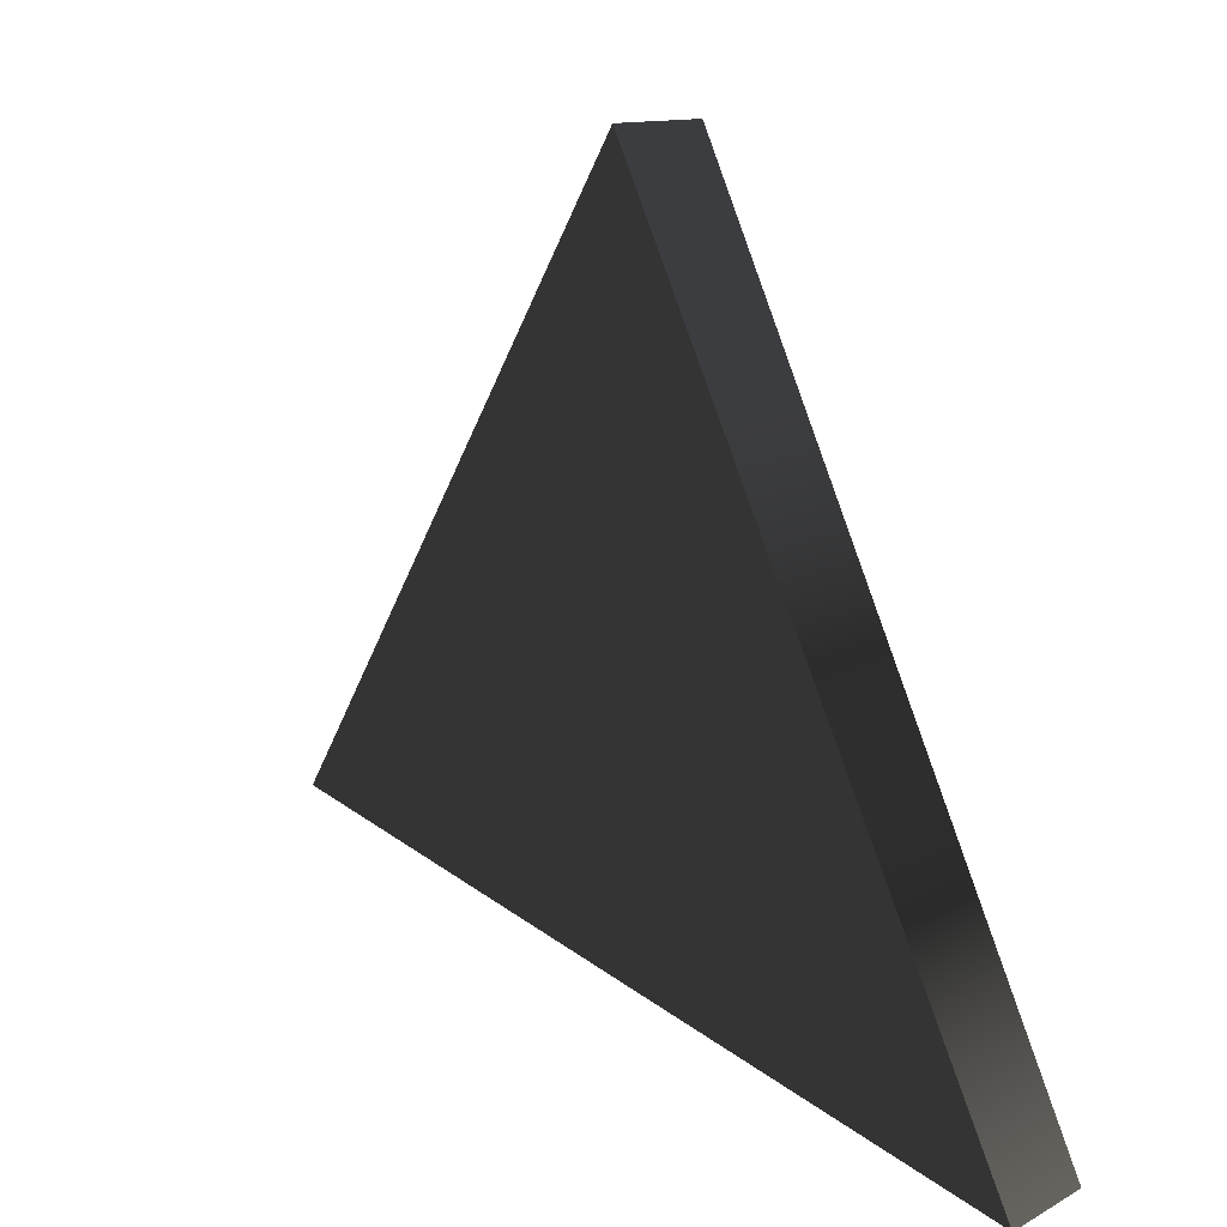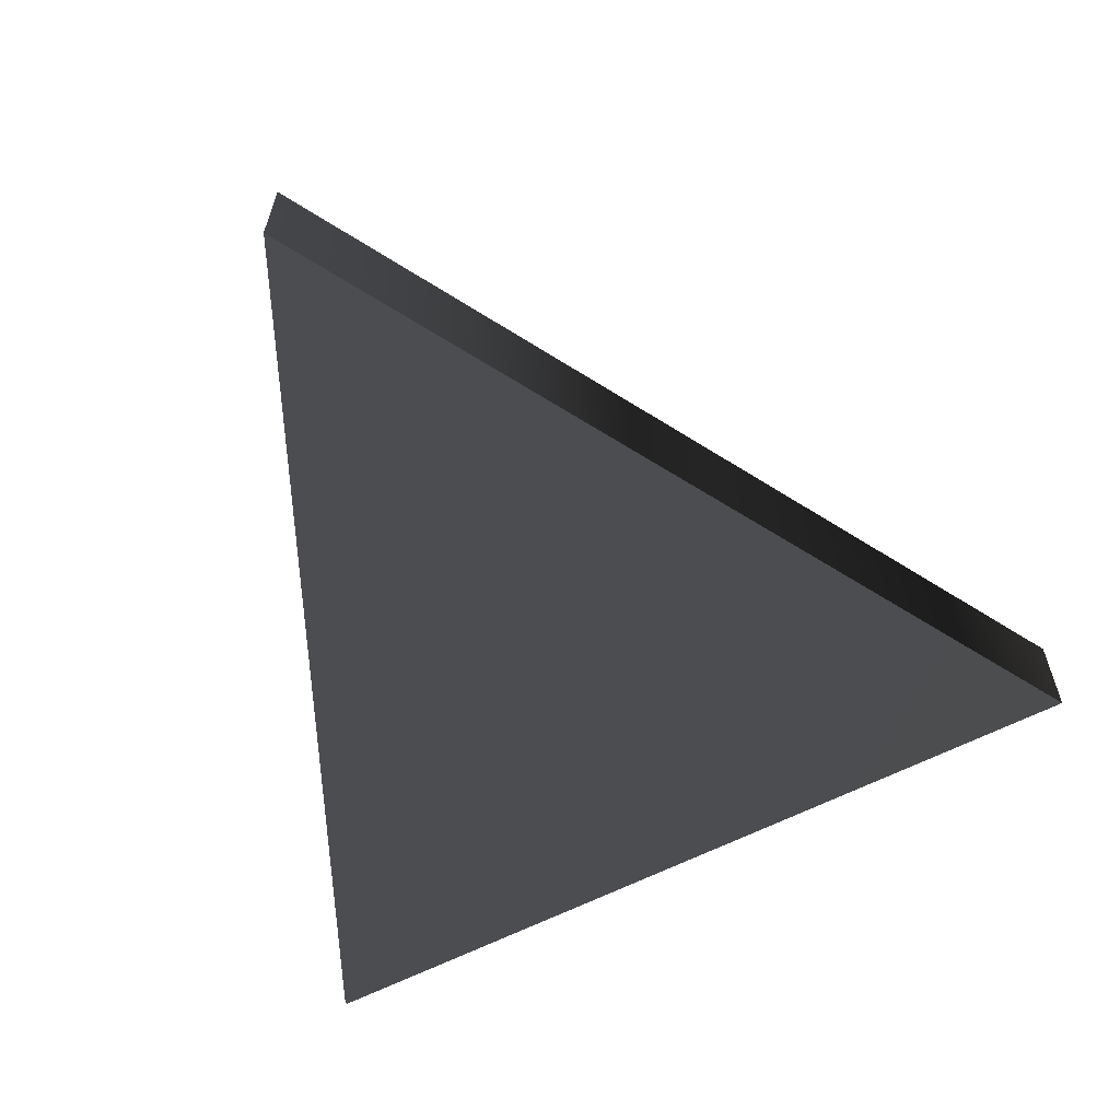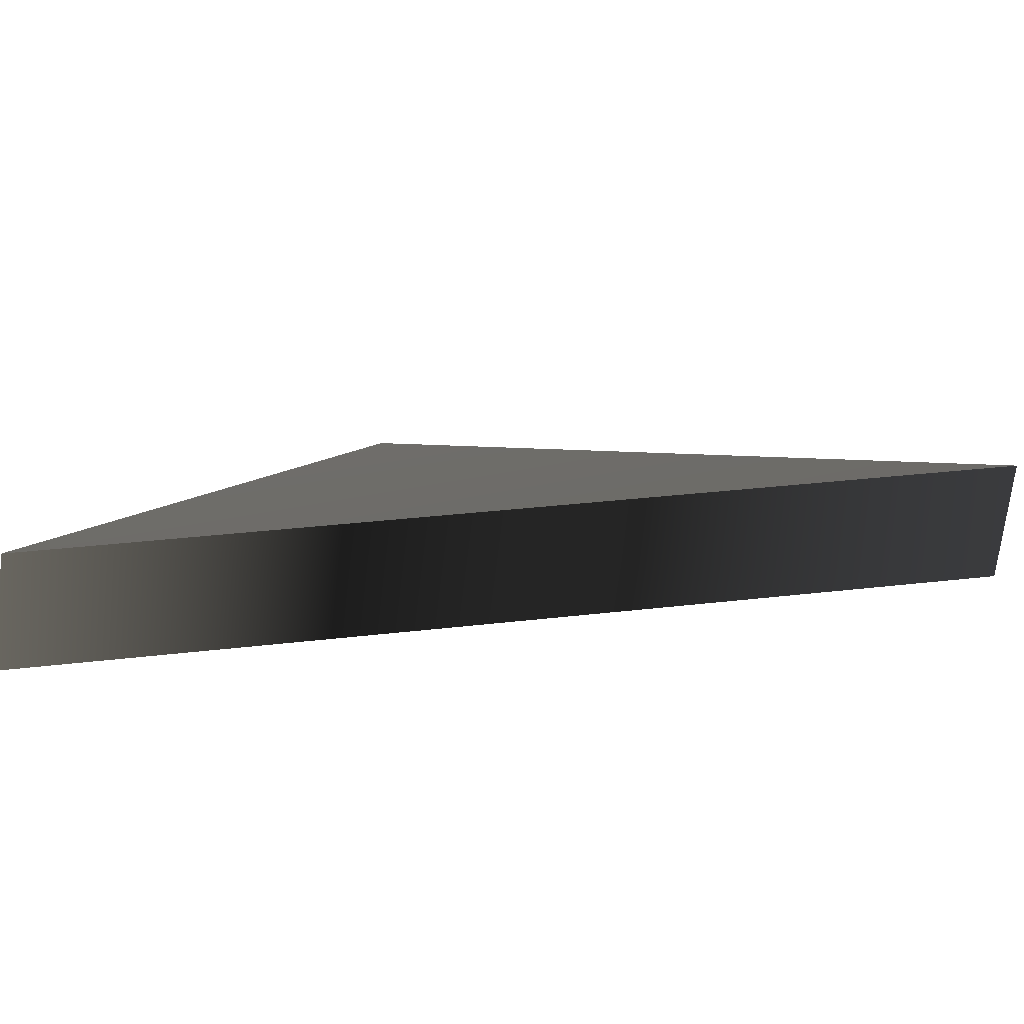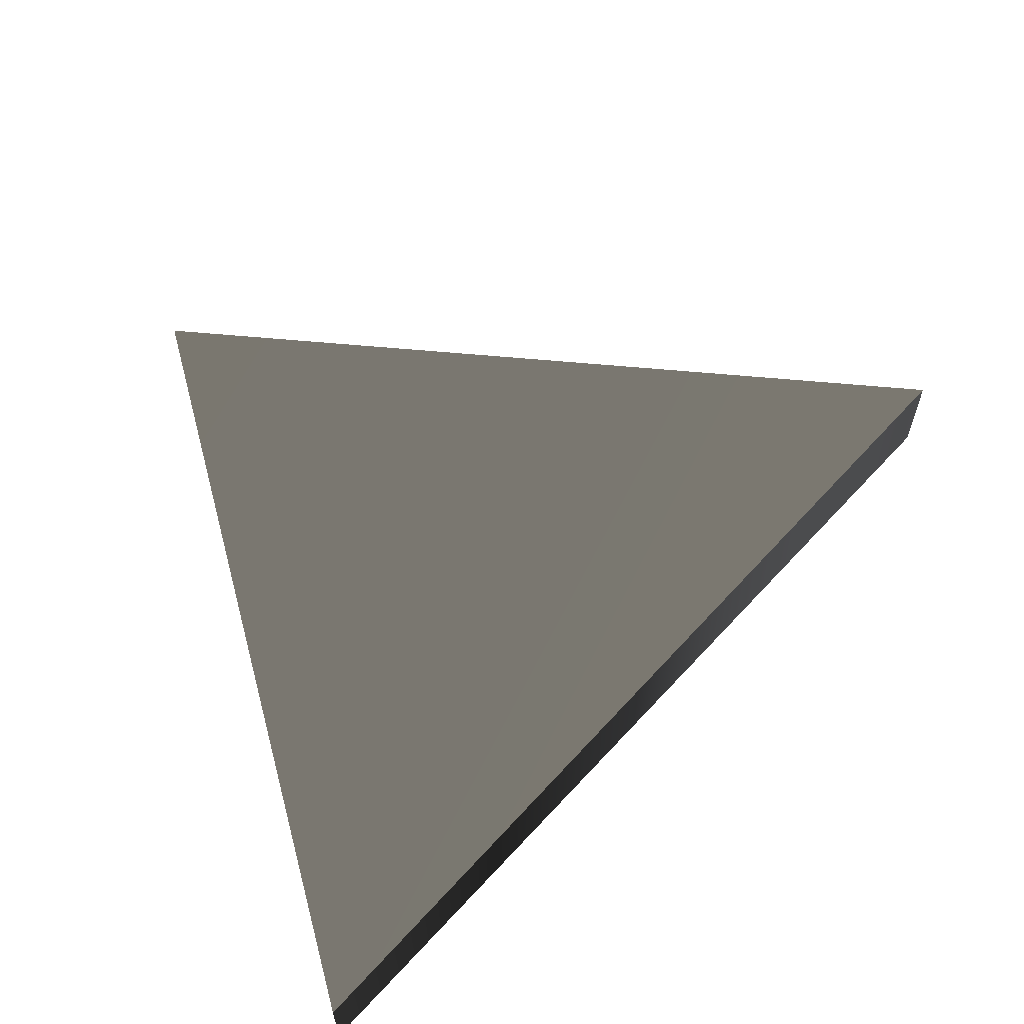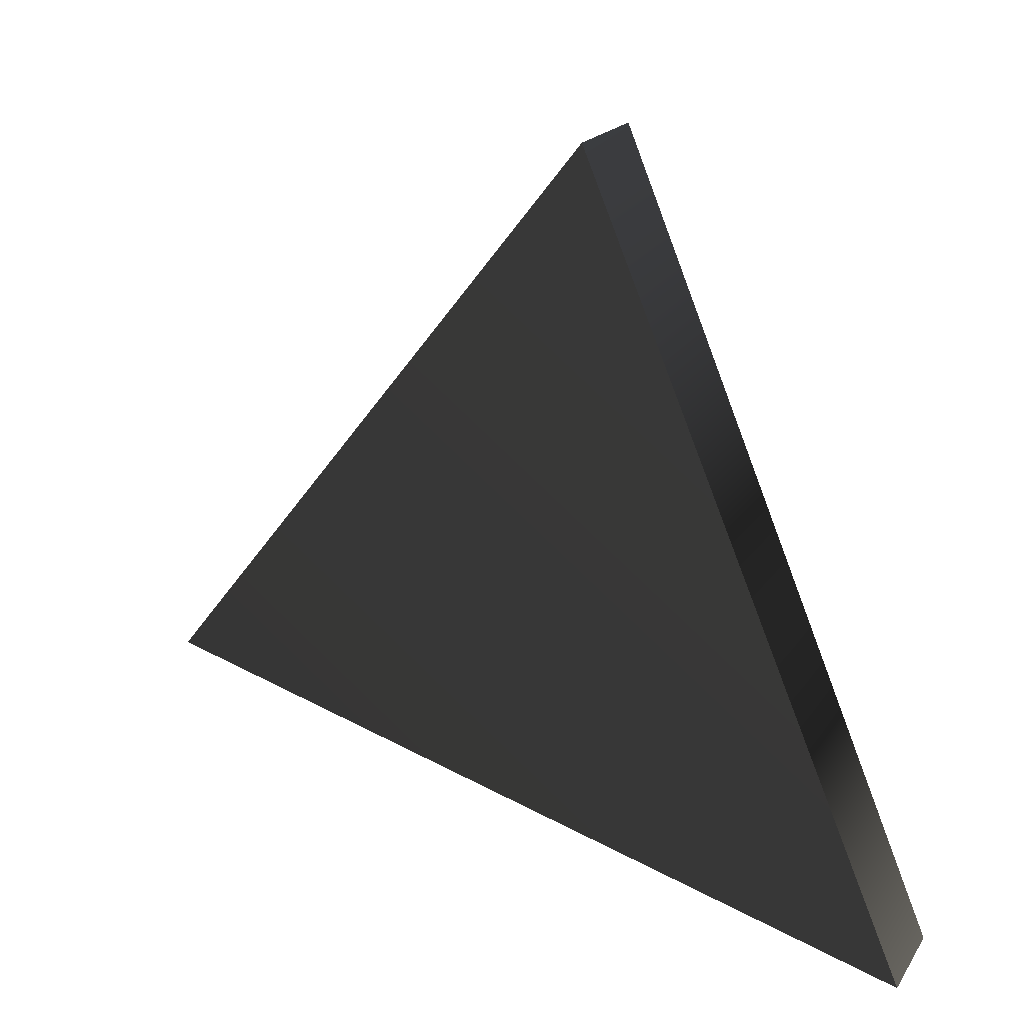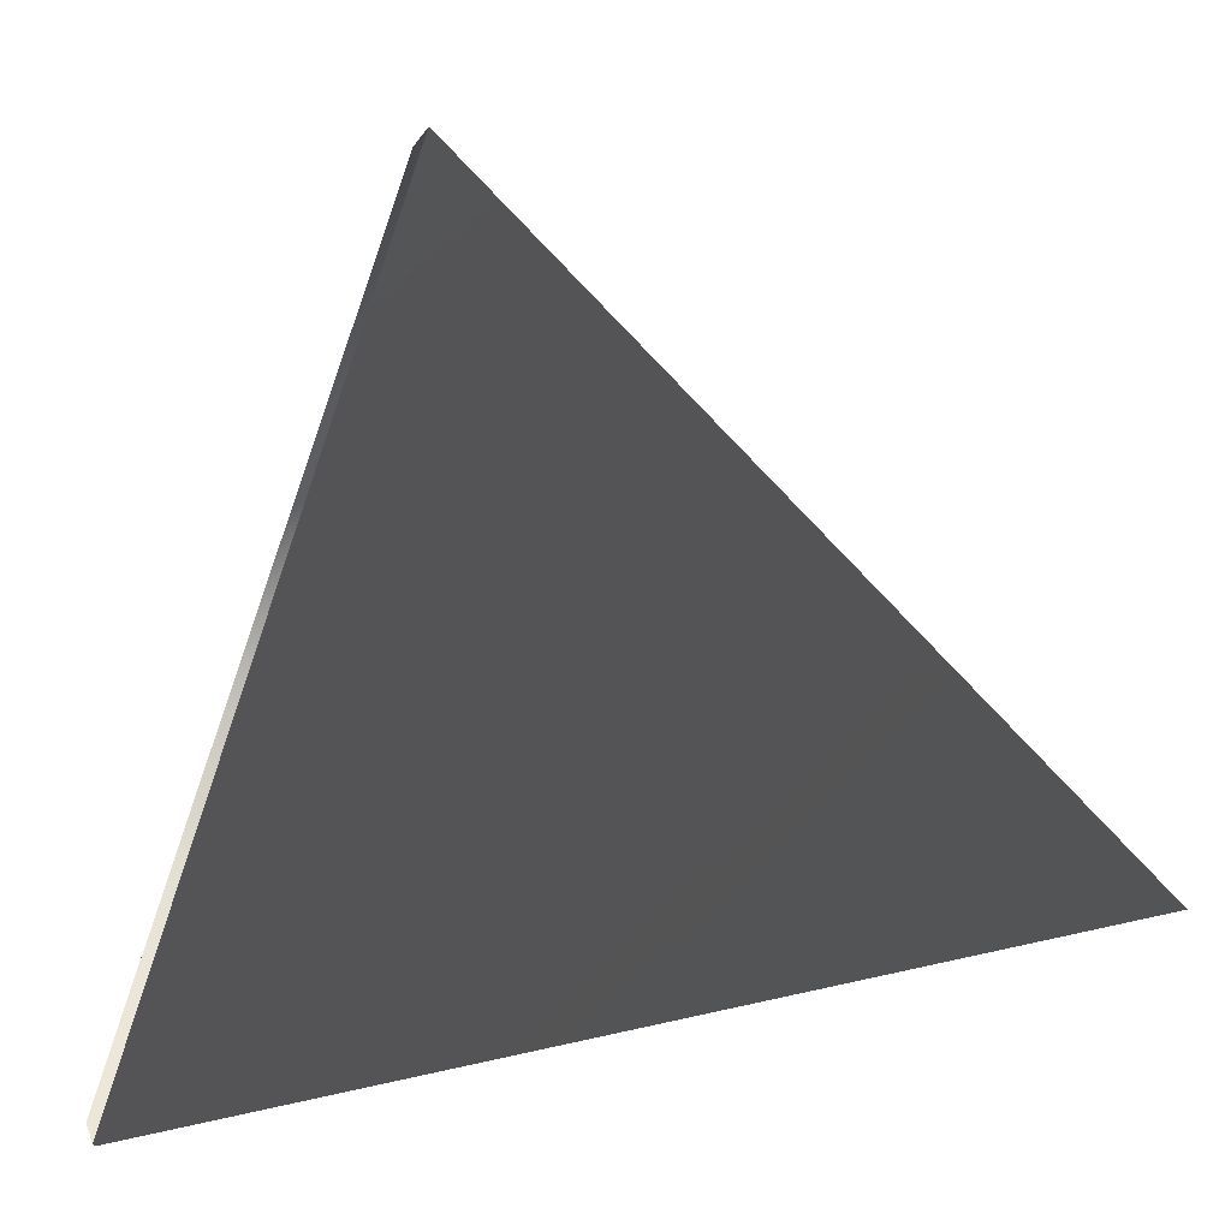
<metadata>
{"format":"obj","ext":"obj","renderer":"f3d","projection":"perspective","resolution":1024,"background":"white","views":[{"elev":12.5,"azim":38.4,"up":"+Y"},{"elev":-59.8,"azim":-157.7,"up":"+Z"},{"elev":-71.2,"azim":172.8,"up":"+Y"},{"elev":65.3,"azim":63.4,"up":"+Z"},{"elev":19.8,"azim":23.1,"up":"+Y"},{"elev":-0.6,"azim":166.9,"up":"+Y"}]}
</metadata>
<code>
g Face_1
v 0.06024 0.1988 -0.1078
v 0.05939 0.199 -0.108
v 0.05996 0.1996 -0.1077
f 1 3 2
g Face_2
v 0.06024 0.1988 -0.108
v 0.06024 0.1988 -0.108
v 0.06024 0.1988 -0.1078
v 0.05939 0.199 -0.108
v 0.05996 0.1996 -0.1077
v 0.06024 0.1988 -0.1078
v 0.06024 0.1988 -0.108
v 0.05996 0.1996 -0.1078
v 0.05939 0.199 -0.1081
f 11 9 10
f 7 11 12
f 8 9 11
f 8 11 7
f 4 7 12
f 6 4 5
f 6 7 4
g Face_3
v 0.06024 0.1988 -0.108
v 0.06024 0.1988 -0.108
v 0.05996 0.1996 -0.1078
v 0.05939 0.199 -0.1081
f 14 16 15
f 14 13 16

</code>
